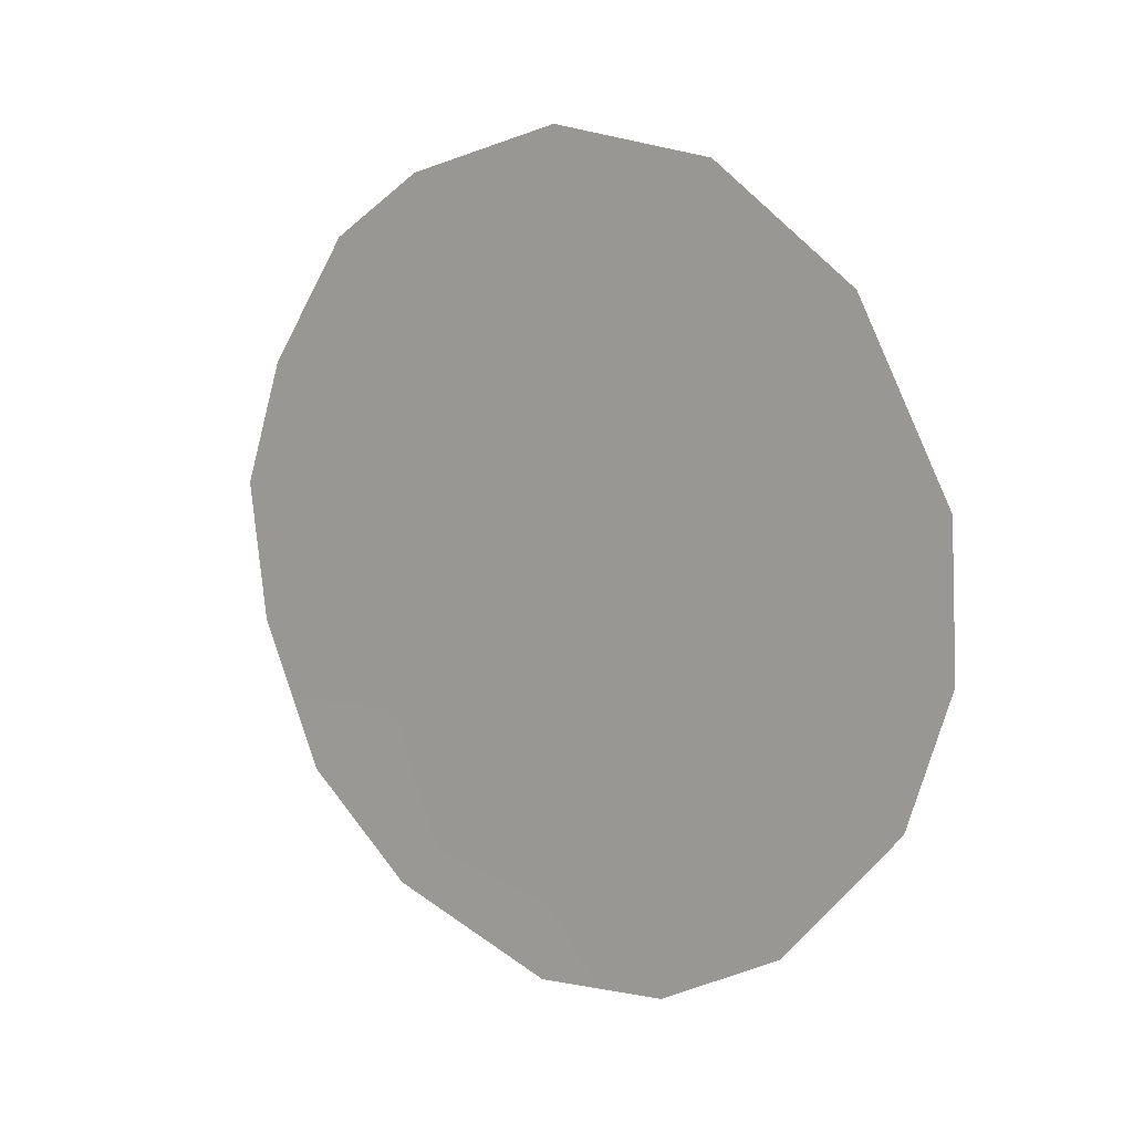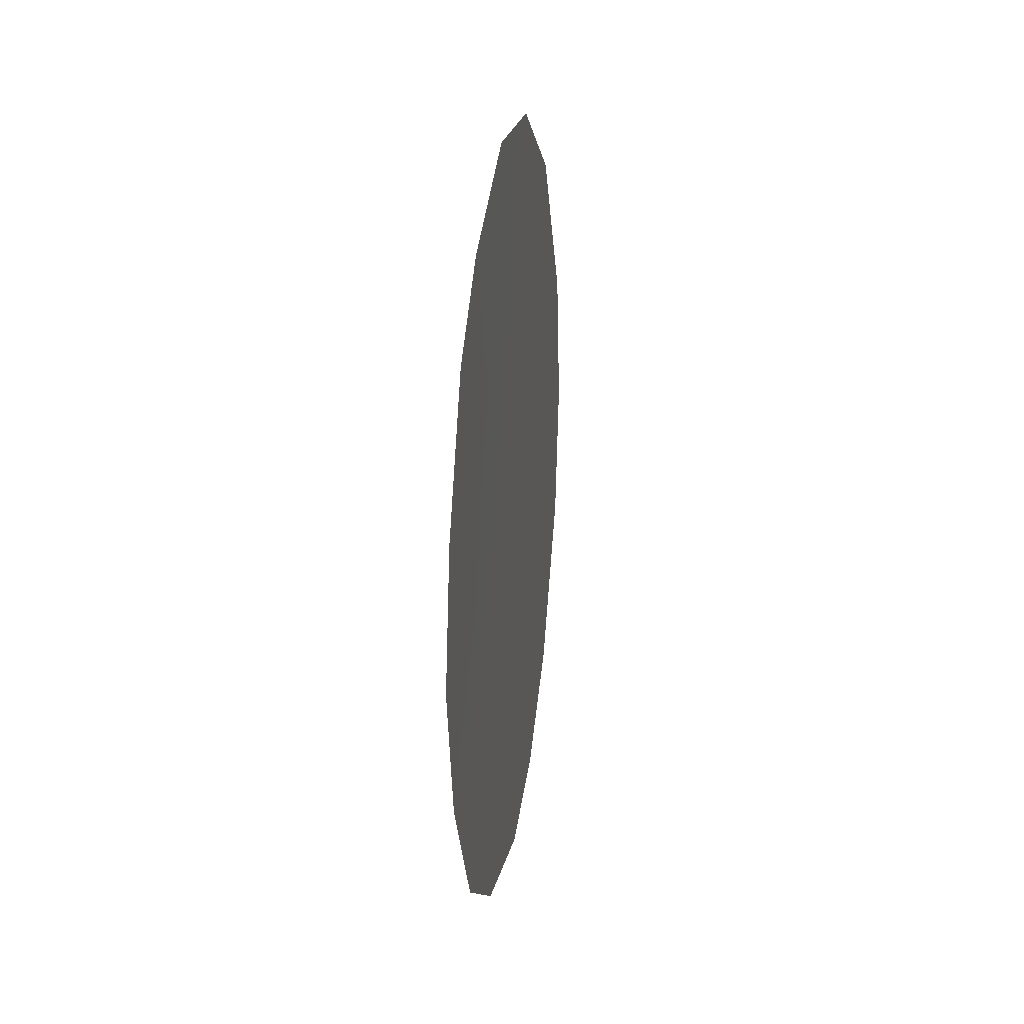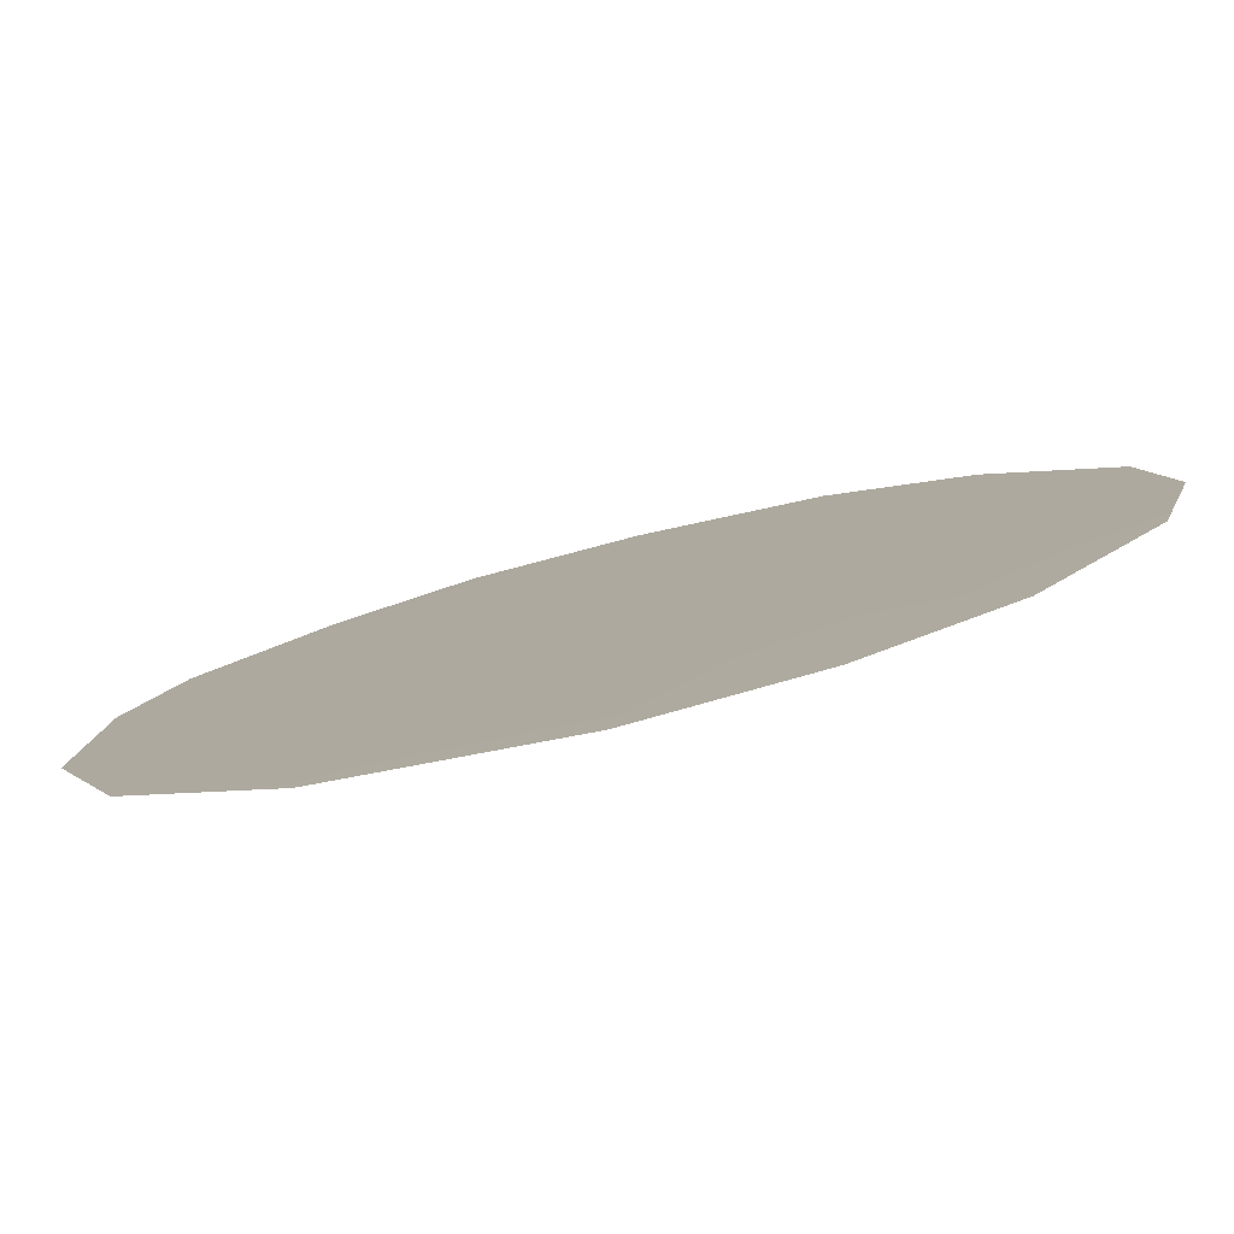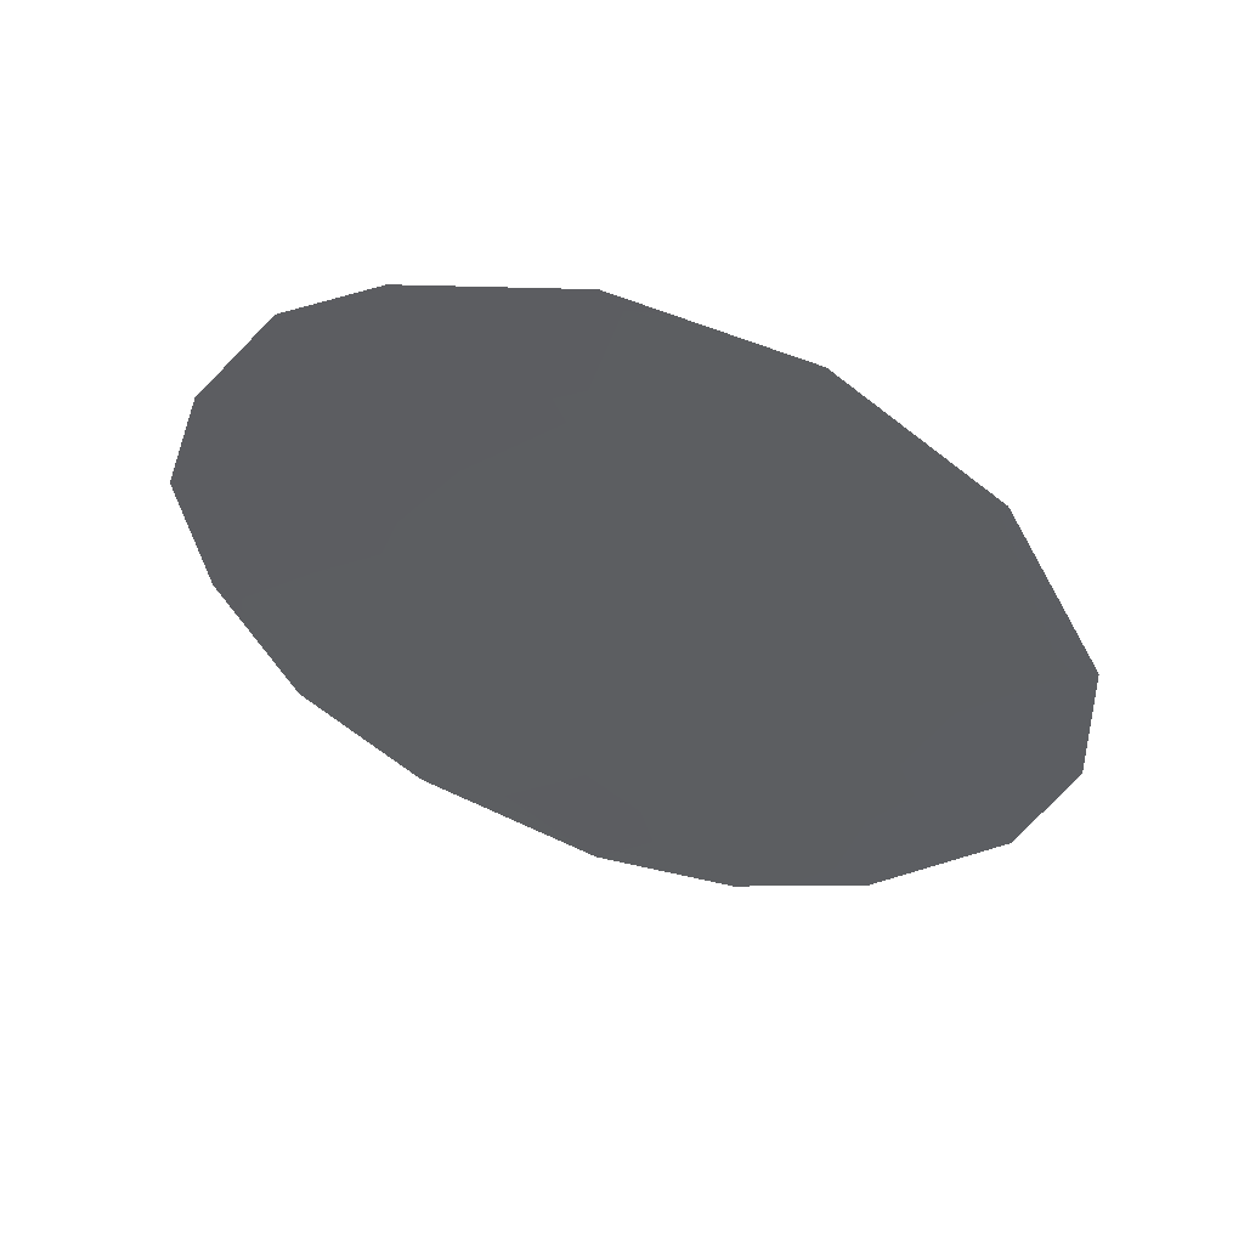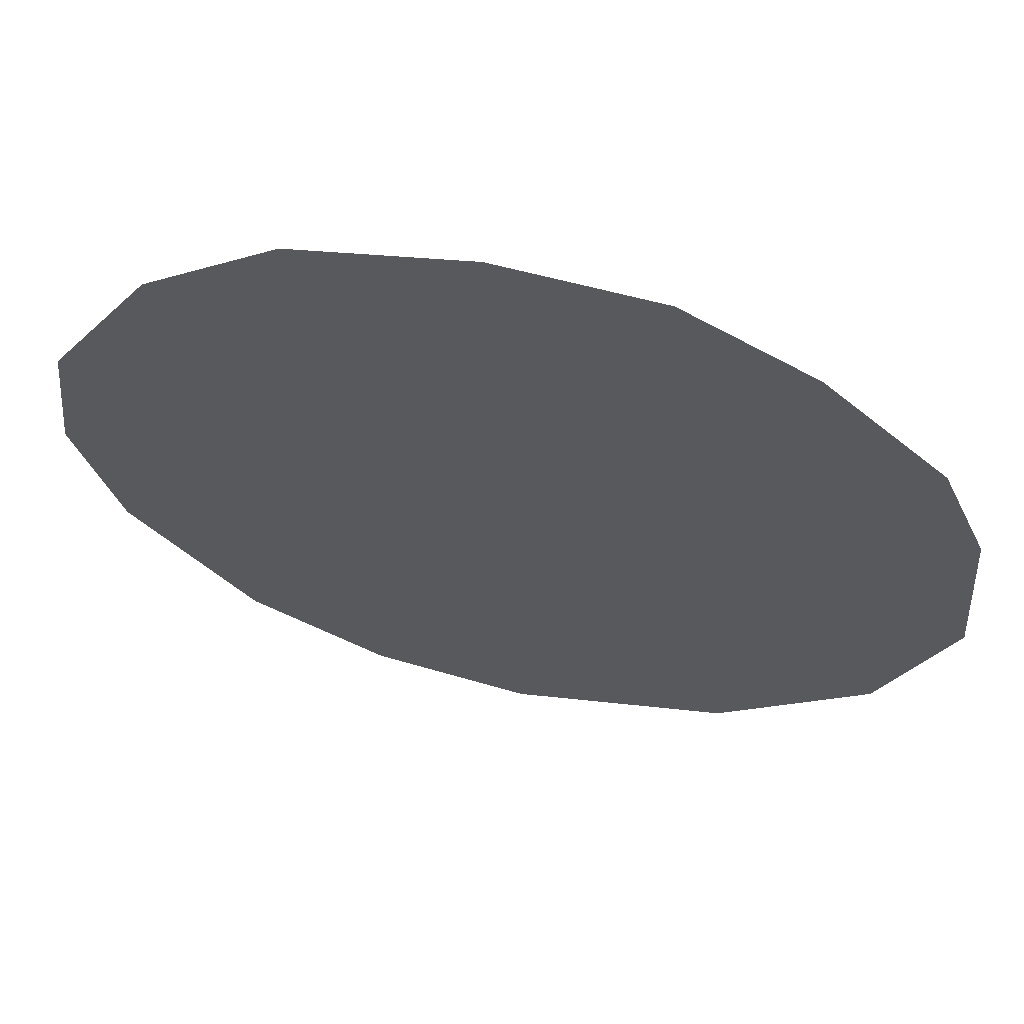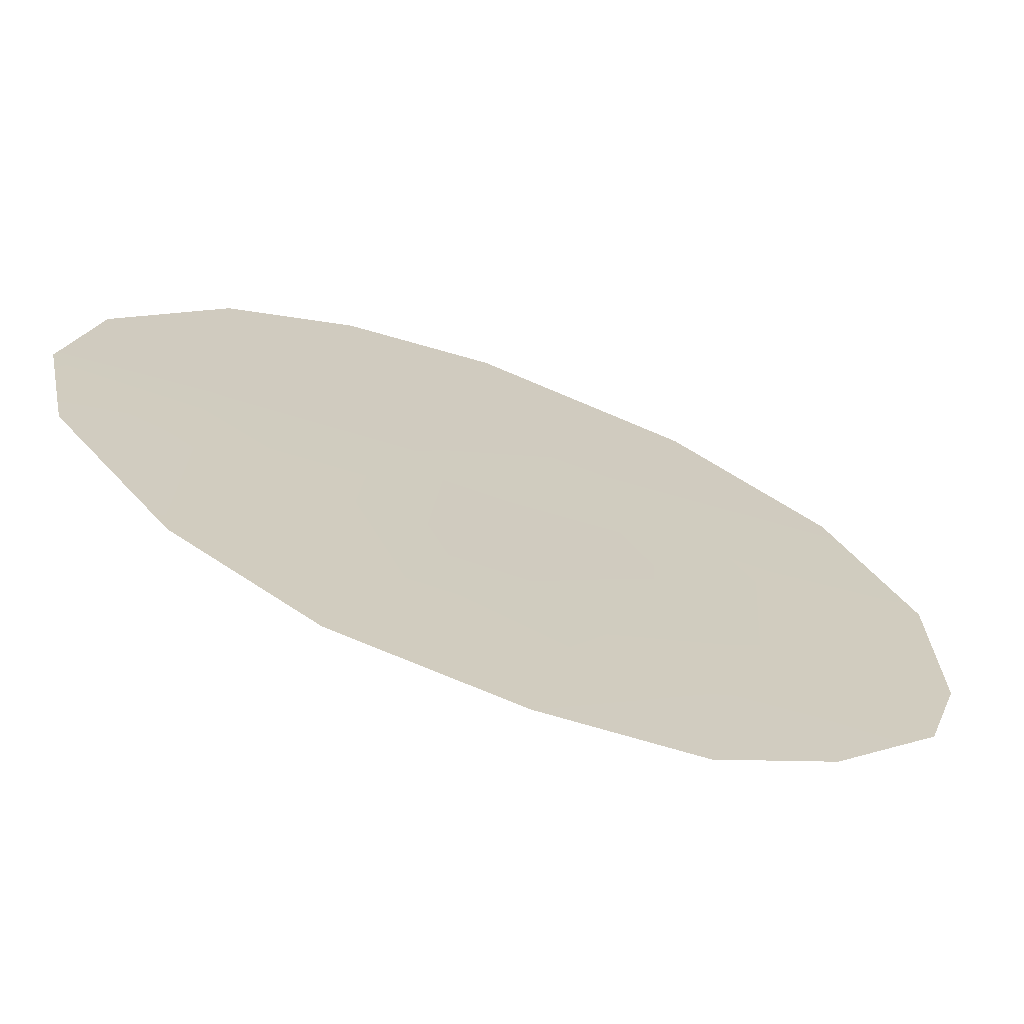
<metadata>
{"format":"obj","ext":"obj","renderer":"f3d","projection":"perspective","resolution":1024,"background":"white","views":[{"elev":9.8,"azim":-89.6,"up":"+Y"},{"elev":29.6,"azim":152.0,"up":"+Y"},{"elev":62.0,"azim":-108.7,"up":"+Z"},{"elev":55.4,"azim":-109.8,"up":"+Y"},{"elev":-79.4,"azim":72.1,"up":"+Z"},{"elev":-30.9,"azim":63.9,"up":"+Z"}]}
</metadata>
<code>
v 65.68 -17.23 68.17
v 67.77 -16.45 65.31
v 65.73 -19.25 68.04
v 68.67 -15.29 64.09
v 64.54 -16.52 69.75
v 65.26 -14.3 68.82
v 64.75 -19.92 69.37
v 68.72 -21.69 63.83
v 69.4 -13.91 63.12
v 67.56 -12.61 65.7
v 66.49 -22.35 66.92
v 64.46 -18.28 69.82
v 69.57 -20.48 62.71
v 70.24 -16.97 61.87
v 66.33 -12.98 67.38
v 69.97 -15.45 62.28
v 65.63 -15.62 68.29
v 66.46 -14.24 67.18
v 66.6 -20.55 66.82
v 68.73 -13.15 64.07
v 68.83 -17.48 63.83
v 67.69 -19.97 65.32
v 68.81 -19.45 63.8
v 70.08 -18.69 62.06
v 67.42 -21.48 65.66
v 67.46 -22.47 65.56
v 65 -18.17 69.08
v 67.62 -14.46 65.57
v 66.85 -18.22 66.53
v 67.95 -18.23 65.01
v 65.59 -21.58 68.17
v 66.62 -15.91 66.91
v 69.53 -16.35 62.88
f 1 5 17
f 2 29 32
f 22 30 23
f 3 19 31
f 17 5 6
f 2 28 4
f 6 18 17
f 18 6 15
f 29 1 32
f 24 13 23
f 19 22 25
f 22 8 25
f 26 25 8
f 28 10 20
f 1 27 5
f 4 28 20
f 3 7 27
f 12 27 7
f 17 32 1
f 13 8 23
f 24 33 14
f 33 9 16
f 3 29 19
f 2 30 29
f 22 23 8
f 29 3 1
f 1 3 27
f 5 27 12
f 22 29 30
f 23 30 21
f 7 3 31
f 31 19 11
f 15 10 18
f 28 18 10
f 18 28 32
f 28 2 32
f 17 18 32
f 33 16 14
f 4 20 9
f 21 33 24
f 23 21 24
f 25 26 11
f 19 25 11
f 21 30 2
f 29 22 19
f 33 21 4
f 9 33 4
f 4 21 2

</code>
